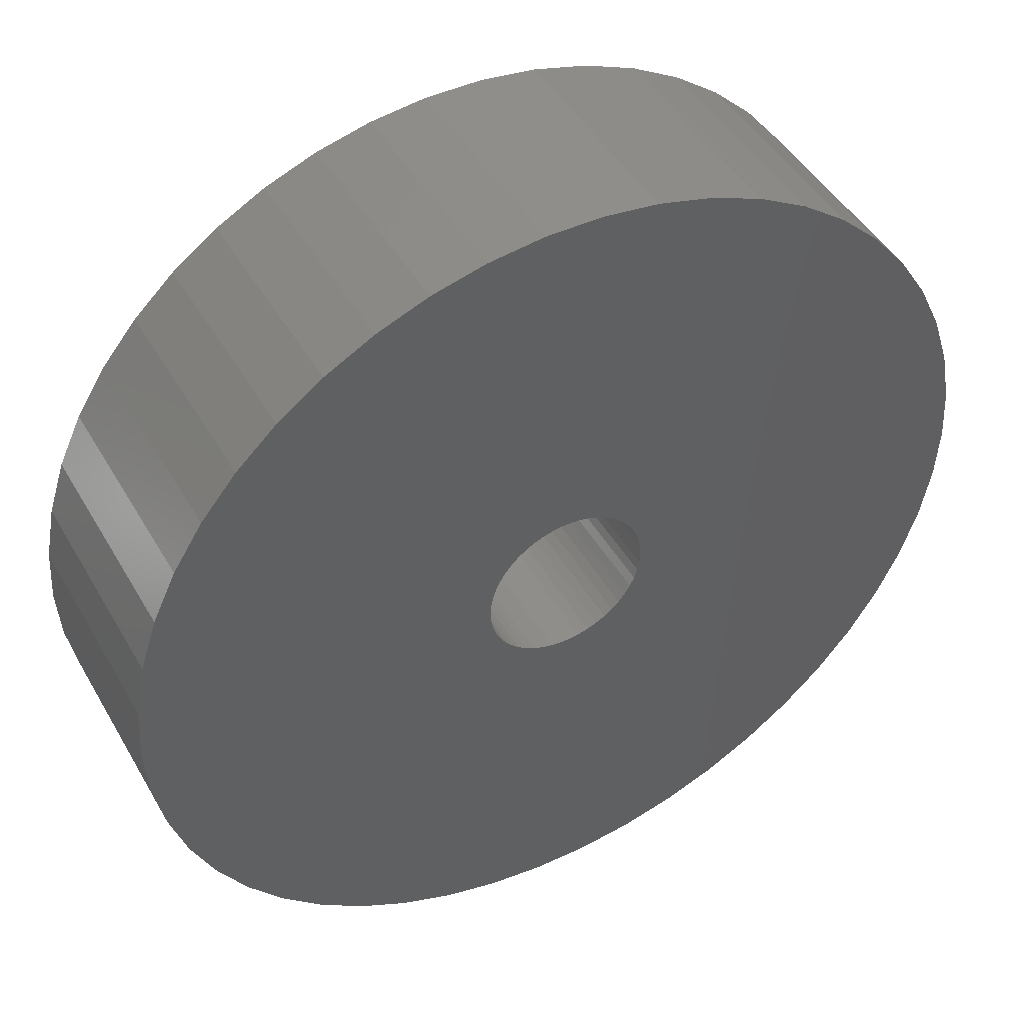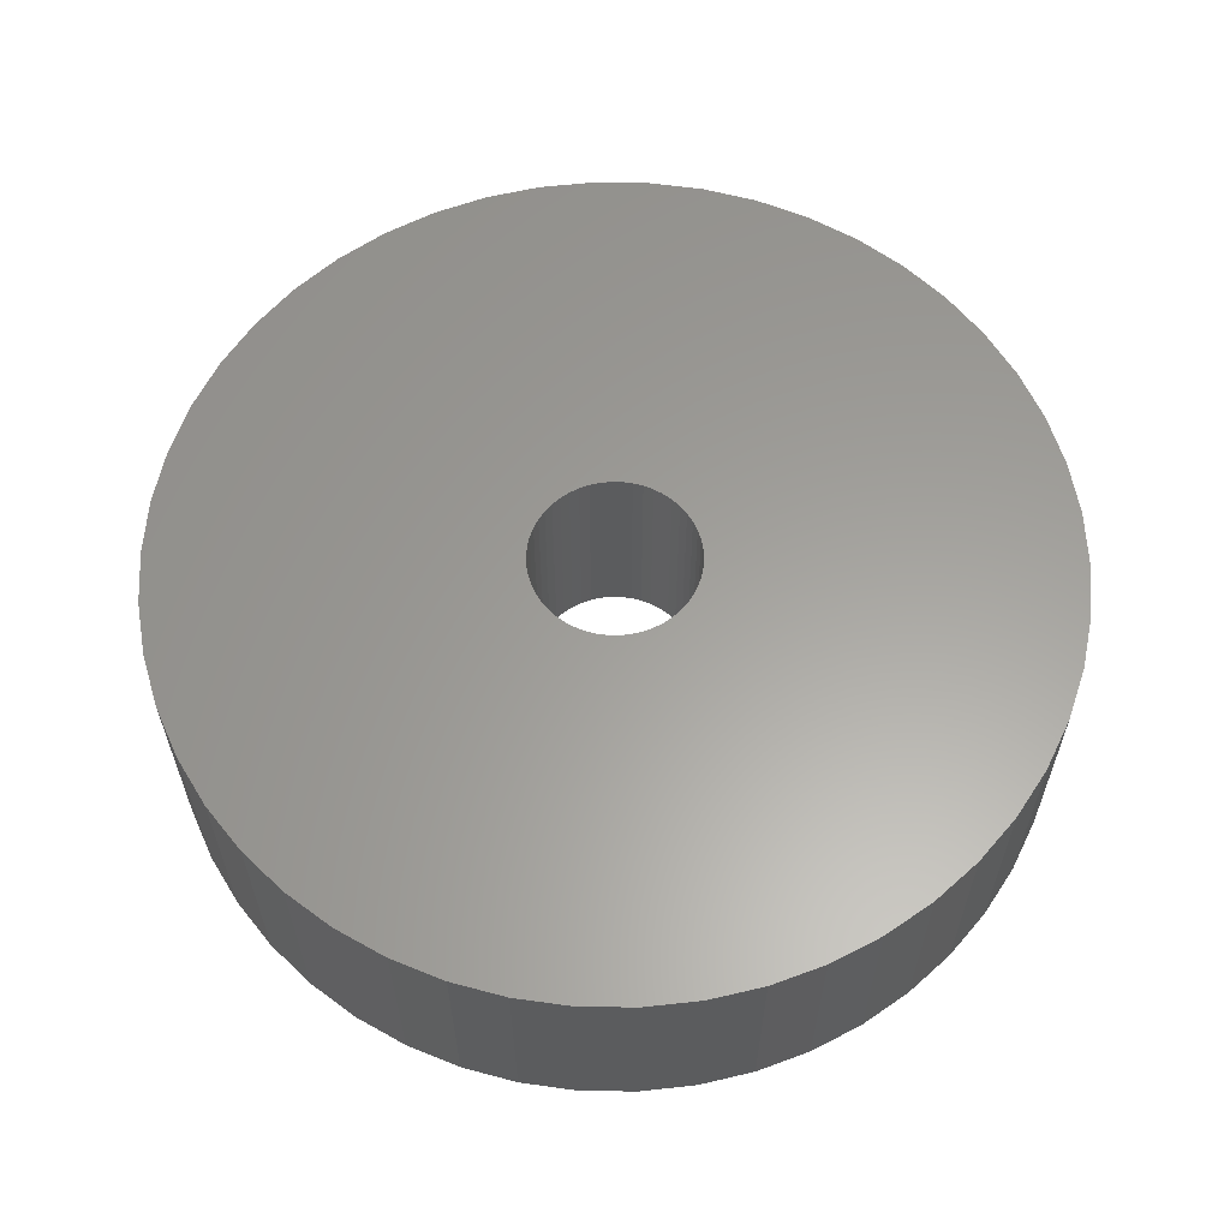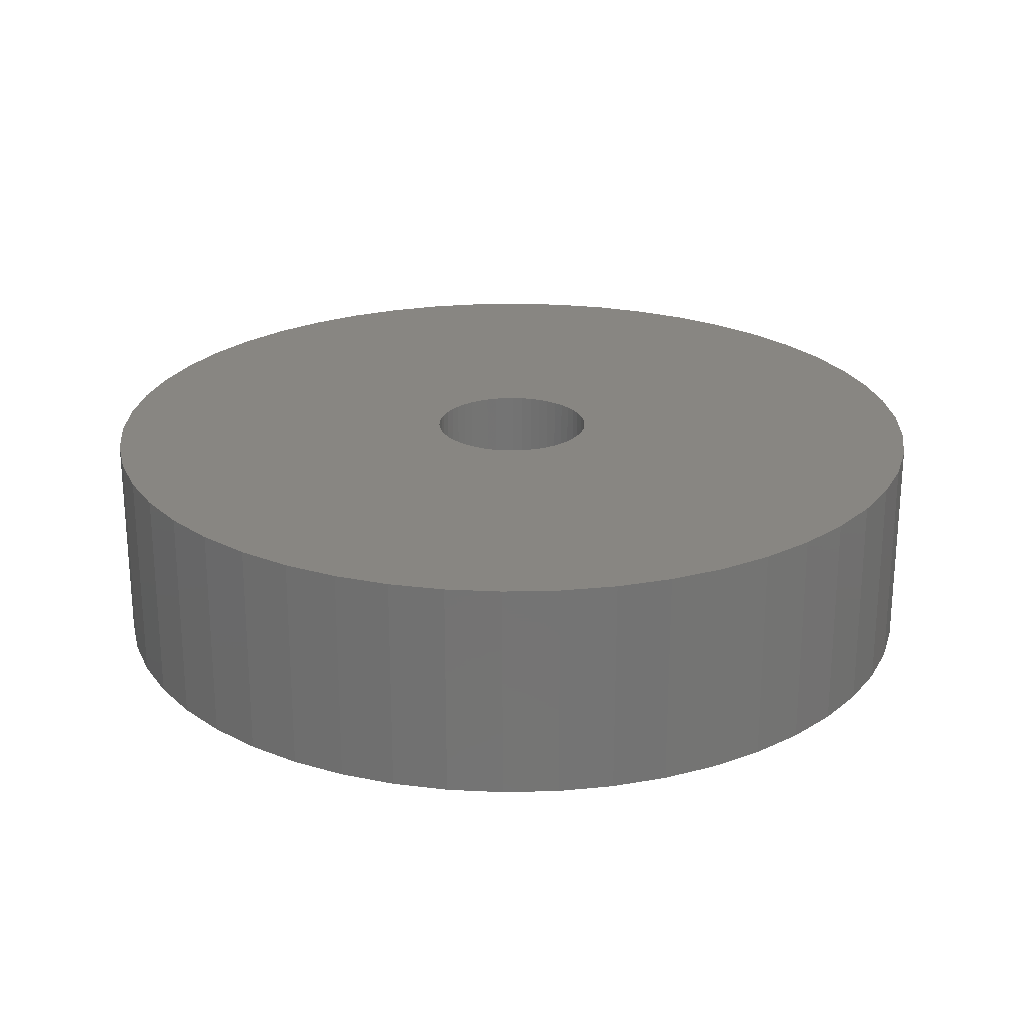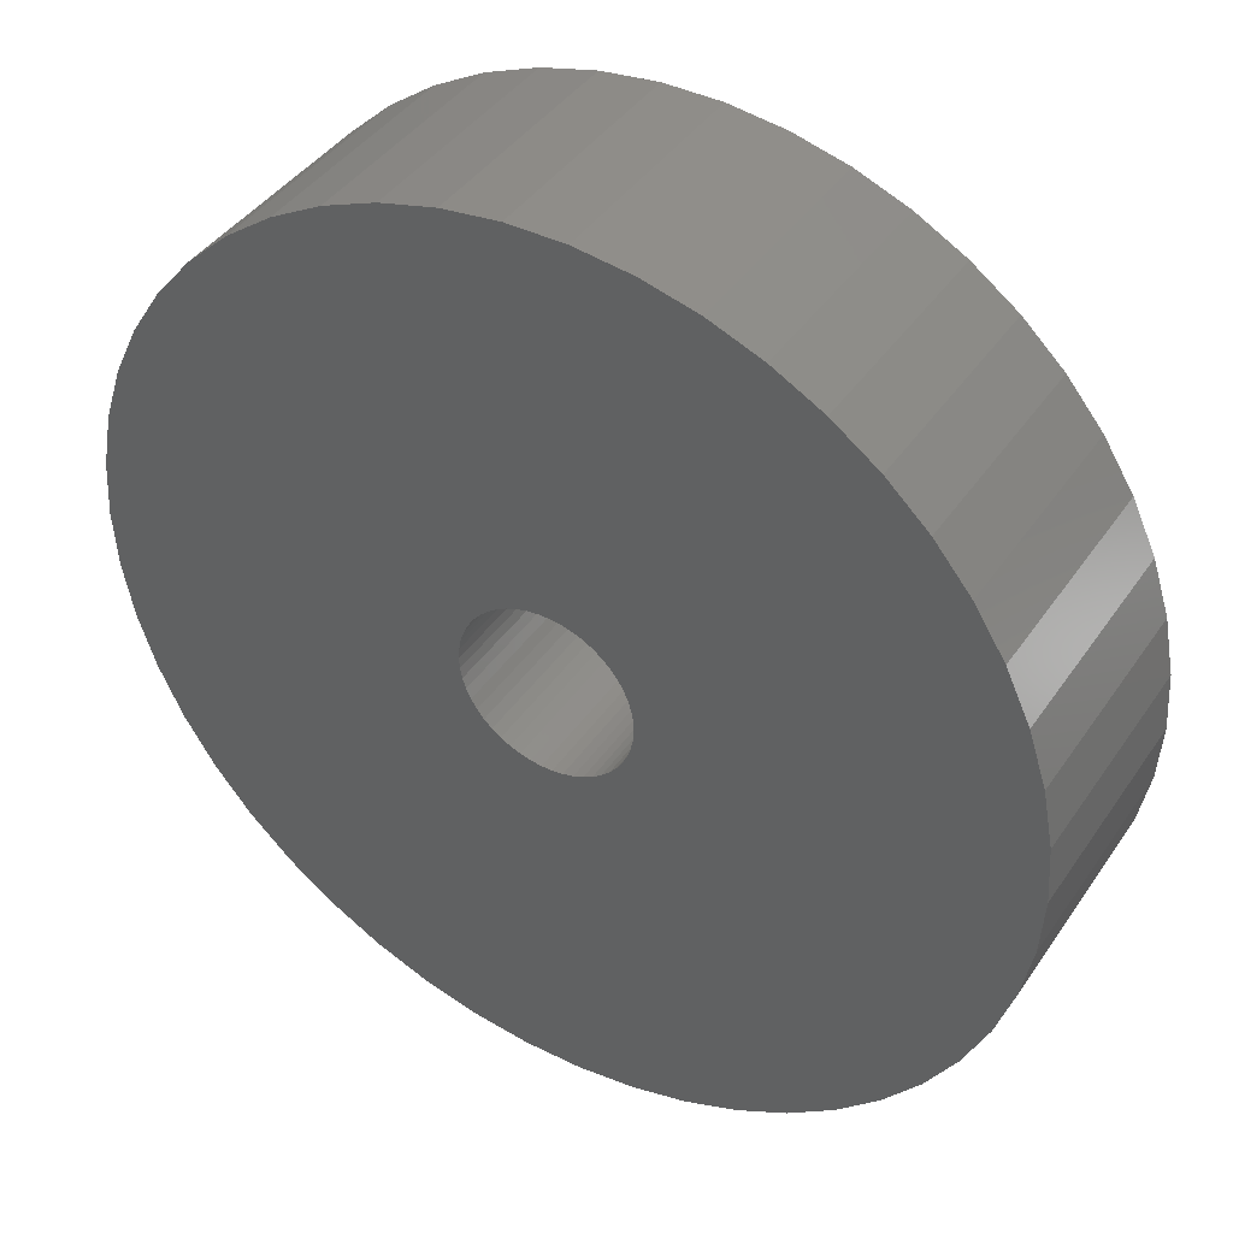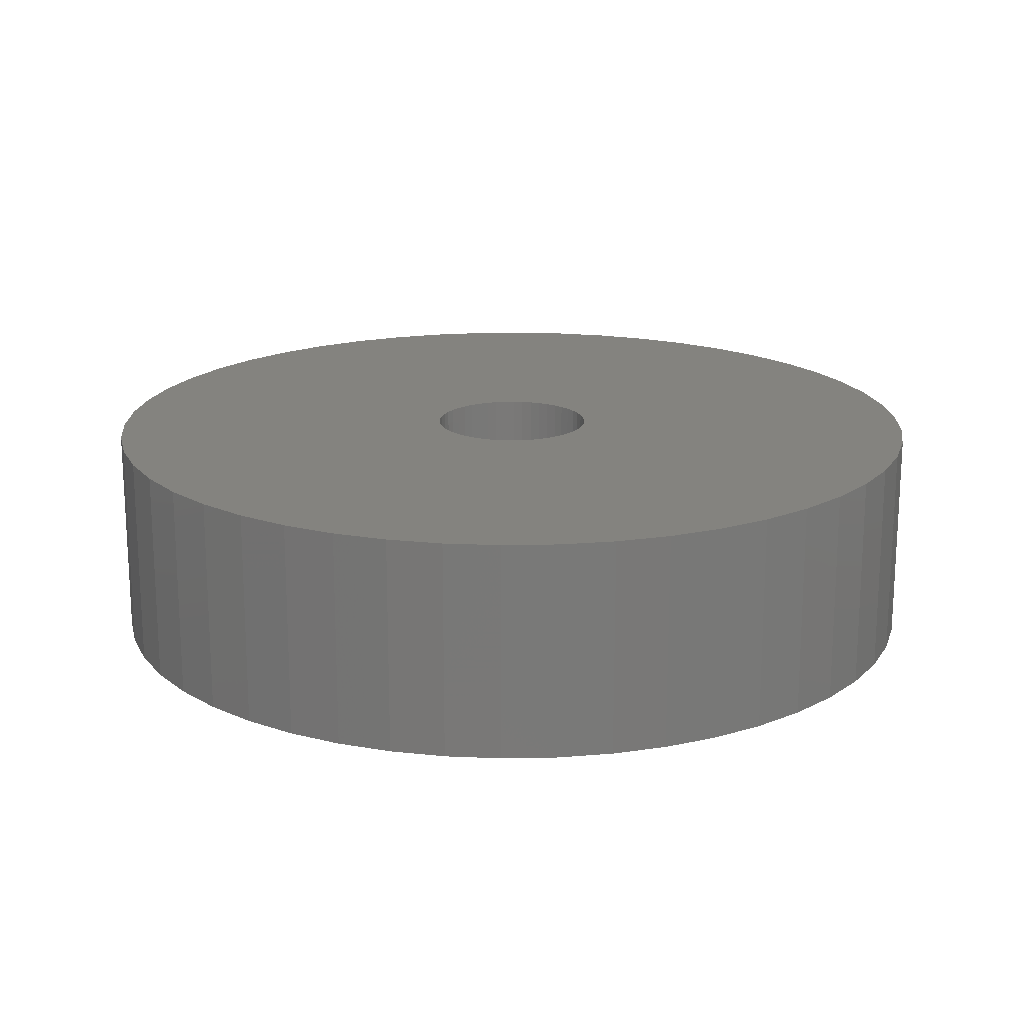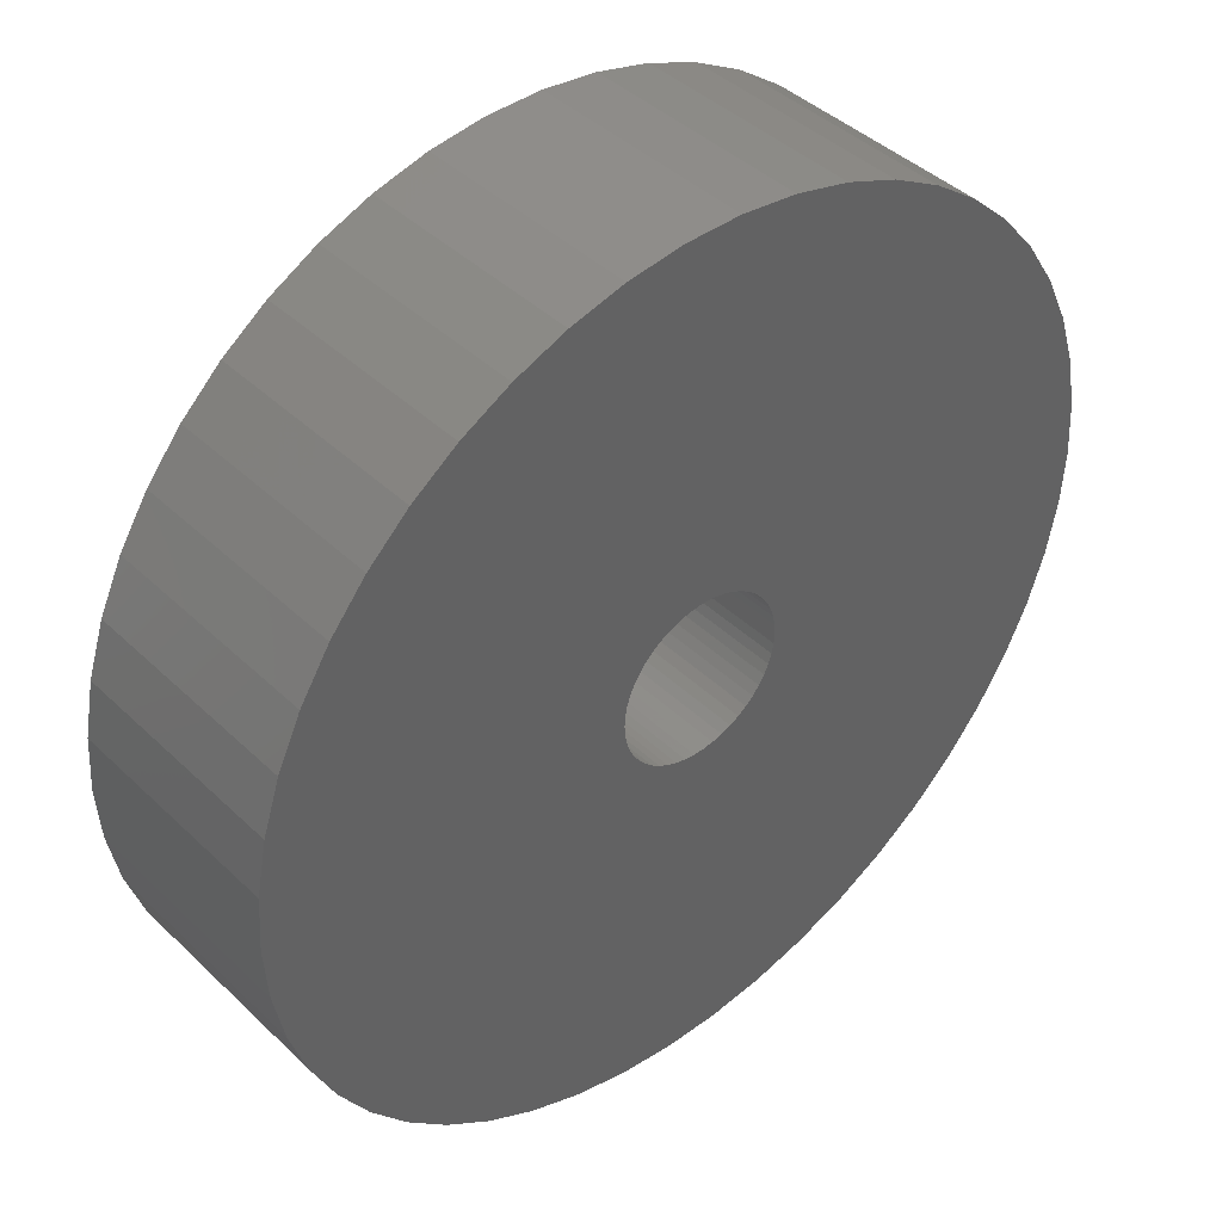
<metadata>
{"format":"stl","ext":"stl","renderer":"f3d","projection":"perspective","resolution":1024,"background":"white","views":[{"elev":45.6,"azim":-28.4,"up":"+Y"},{"elev":60.9,"azim":-27.9,"up":"+Z"},{"elev":23.6,"azim":-132.0,"up":"+Z"},{"elev":41.2,"azim":31.2,"up":"+Y"},{"elev":18.0,"azim":-124.6,"up":"+Z"},{"elev":42.1,"azim":138.6,"up":"+Y"}]}
</metadata>
<code>
# stl→obj: 200 verts, 400 faces
v 12 0 3
v 11.91 1.504 -3
v 11.91 1.504 3
v 12 0 -3
v -12 0 -3
v -11.91 1.504 3
v -11.91 1.504 -3
v -12 0 3
v 0.7535 11.98 -3
v -0.7535 11.98 3
v 0.7535 11.98 3
v -0.7535 11.98 -3
v -0.7535 -11.98 -3
v 0.7535 -11.98 3
v -0.7535 -11.98 3
v 0.7535 -11.98 -3
v 8.748 8.215 -3
v 7.649 9.246 3
v 8.748 8.215 3
v 7.649 9.246 -3
v -7.649 9.246 -3
v -8.748 8.215 3
v -7.649 9.246 3
v -8.748 8.215 -3
v -3.708 11.41 -3
v -5.109 10.86 3
v -3.708 11.41 3
v -5.109 10.86 -3
v 9.708 -7.053 3
v 10.52 -5.781 -3
v 10.52 -5.781 3
v 9.708 -7.053 -3
v 11.16 4.417 3
v 10.52 5.781 -3
v 10.52 5.781 3
v 11.16 4.417 -3
v 11.62 2.984 -3
v 11.62 2.984 3
v 9.708 7.053 -3
v 9.708 7.053 3
v 5.109 10.86 -3
v 3.708 11.41 3
v 5.109 10.86 3
v 3.708 11.41 -3
v 2.249 11.79 3
v 2.249 11.79 -3
v 6.43 10.13 -3
v 6.43 10.13 3
v -10.52 5.781 -3
v -9.708 7.053 3
v -9.708 7.053 -3
v -10.52 5.781 3
v -11.62 2.984 -3
v -11.16 4.417 3
v -11.16 4.417 -3
v -11.62 2.984 3
v -6.43 10.13 -3
v -6.43 10.13 3
v -2.249 11.79 3
v -2.249 11.79 -3
v 2.249 -11.79 3
v 2.249 -11.79 -3
v 2.25 0 3
v 2.232 0.282 3
v 11.91 -1.504 3
v 2.179 0.5596 3
v 2.232 -0.282 3
v 2.092 0.8283 3
v 11.62 -2.984 3
v 1.972 1.084 3
v 2.179 -0.5596 3
v 1.82 1.323 3
v 11.16 -4.417 3
v 1.64 1.54 3
v 2.092 -0.8283 3
v 1.434 1.734 3
v 1.206 1.9 3
v 1.972 -1.084 3
v 0.958 2.036 3
v 1.82 -1.323 3
v 0.6953 2.14 3
v 0.4216 2.21 3
v 0.1413 2.246 3
v -0.1413 2.246 3
v -0.4216 2.21 3
v -0.6953 2.14 3
v -0.958 2.036 3
v -1.206 1.9 3
v -1.434 1.734 3
v -1.64 1.54 3
v -1.82 1.323 3
v 8.748 -8.215 3
v 1.64 -1.54 3
v 7.649 -9.246 3
v 1.434 -1.734 3
v 6.43 -10.13 3
v 1.206 -1.9 3
v 5.109 -10.86 3
v 0.958 -2.036 3
v 3.708 -11.41 3
v 0.6953 -2.14 3
v 0.4216 -2.21 3
v 0.1413 -2.246 3
v -0.1413 -2.246 3
v -0.4216 -2.21 3
v -2.249 -11.79 3
v -0.6953 -2.14 3
v -3.708 -11.41 3
v -0.958 -2.036 3
v -5.109 -10.86 3
v -1.206 -1.9 3
v -6.43 -10.13 3
v -1.434 -1.734 3
v -7.649 -9.246 3
v -1.64 -1.54 3
v -8.748 -8.215 3
v -1.82 -1.323 3
v -9.708 -7.053 3
v -1.972 -1.084 3
v -10.52 -5.781 3
v -2.092 -0.8283 3
v -11.16 -4.417 3
v -2.179 -0.5596 3
v -11.62 -2.984 3
v -2.232 -0.282 3
v -11.91 -1.504 3
v -2.25 0 3
v -1.972 1.084 3
v -2.092 0.8283 3
v -2.179 0.5596 3
v -2.232 0.282 3
v 8.748 -8.215 -3
v 11.16 -4.417 -3
v 11.91 -1.504 -3
v 11.62 -2.984 -3
v 2.25 0 -3
v 2.232 -0.282 -3
v 2.179 -0.5596 -3
v 2.232 0.282 -3
v 2.092 -0.8283 -3
v 1.972 -1.084 -3
v 2.179 0.5596 -3
v 1.82 -1.323 -3
v 1.64 -1.54 -3
v 7.649 -9.246 -3
v 2.092 0.8283 -3
v 1.434 -1.734 -3
v 6.43 -10.13 -3
v 1.206 -1.9 -3
v 5.109 -10.86 -3
v 1.972 1.084 -3
v 0.958 -2.036 -3
v 3.708 -11.41 -3
v 1.82 1.323 -3
v 0.6953 -2.14 -3
v 0.4216 -2.21 -3
v 0.1413 -2.246 -3
v -0.1413 -2.246 -3
v -0.4216 -2.21 -3
v -2.249 -11.79 -3
v -0.6953 -2.14 -3
v -3.708 -11.41 -3
v -0.958 -2.036 -3
v -5.109 -10.86 -3
v -1.206 -1.9 -3
v -6.43 -10.13 -3
v -1.434 -1.734 -3
v -7.649 -9.246 -3
v -1.64 -1.54 -3
v -8.748 -8.215 -3
v -1.82 -1.323 -3
v -9.708 -7.053 -3
v 1.64 1.54 -3
v 1.434 1.734 -3
v 1.206 1.9 -3
v 0.958 2.036 -3
v 0.6953 2.14 -3
v 0.4216 2.21 -3
v 0.1413 2.246 -3
v -0.1413 2.246 -3
v -0.4216 2.21 -3
v -0.6953 2.14 -3
v -0.958 2.036 -3
v -1.206 1.9 -3
v -1.434 1.734 -3
v -1.64 1.54 -3
v -1.82 1.323 -3
v -1.972 1.084 -3
v -2.092 0.8283 -3
v -2.179 0.5596 -3
v -2.232 0.282 -3
v -2.25 0 -3
v -1.972 -1.084 -3
v -10.52 -5.781 -3
v -2.092 -0.8283 -3
v -11.16 -4.417 -3
v -2.179 -0.5596 -3
v -11.62 -2.984 -3
v -2.232 -0.282 -3
v -11.91 -1.504 -3
f 1 2 3
f 2 1 4
f 5 6 7
f 6 5 8
f 9 10 11
f 10 9 12
f 13 14 15
f 14 13 16
f 17 18 19
f 18 17 20
f 21 22 23
f 22 21 24
f 25 26 27
f 26 25 28
f 29 30 31
f 30 29 32
f 33 34 35
f 34 33 36
f 3 37 38
f 37 3 2
f 35 39 40
f 39 35 34
f 41 42 43
f 42 41 44
f 44 45 42
f 45 44 46
f 47 43 48
f 43 47 41
f 49 50 51
f 50 49 52
f 51 22 24
f 22 51 50
f 53 54 55
f 54 53 56
f 57 23 58
f 23 57 21
f 12 59 10
f 59 12 60
f 16 61 14
f 61 16 62
f 38 36 33
f 36 38 37
f 40 17 19
f 17 40 39
f 46 11 45
f 11 46 9
f 20 48 18
f 48 20 47
f 55 52 49
f 52 55 54
f 7 56 53
f 56 7 6
f 63 1 3
f 64 3 38
f 1 63 65
f 66 38 33
f 67 65 63
f 68 33 35
f 65 67 69
f 70 35 40
f 71 69 67
f 72 40 19
f 69 71 73
f 74 19 18
f 75 73 71
f 76 18 48
f 73 75 31
f 77 48 43
f 78 31 75
f 79 43 42
f 31 78 29
f 80 29 78
f 81 42 45
f 3 64 63
f 38 66 64
f 33 68 66
f 35 70 68
f 40 72 70
f 19 74 72
f 18 76 74
f 48 77 76
f 43 79 77
f 82 45 11
f 42 81 79
f 45 82 81
f 11 83 82
f 11 84 83
f 10 84 11
f 84 10 85
f 59 85 10
f 85 59 86
f 27 86 59
f 86 27 87
f 26 87 27
f 87 26 88
f 58 88 26
f 88 58 89
f 23 89 58
f 89 23 90
f 22 90 23
f 90 22 91
f 50 91 22
f 29 80 92
f 93 92 80
f 92 93 94
f 95 94 93
f 94 95 96
f 97 96 95
f 96 97 98
f 99 98 97
f 98 99 100
f 101 100 99
f 100 101 61
f 102 61 101
f 61 102 14
f 103 14 102
f 104 14 103
f 15 104 105
f 106 105 107
f 104 15 14
f 108 107 109
f 110 109 111
f 112 111 113
f 114 113 115
f 116 115 117
f 118 117 119
f 120 119 121
f 122 121 123
f 124 123 125
f 105 106 15
f 126 125 127
f 91 50 128
f 107 108 106
f 52 128 50
f 109 110 108
f 128 52 129
f 111 112 110
f 54 129 52
f 113 114 112
f 129 54 130
f 115 116 114
f 56 130 54
f 117 118 116
f 130 56 131
f 119 120 118
f 6 131 56
f 121 122 120
f 131 6 127
f 123 124 122
f 8 127 6
f 125 126 124
f 127 8 126
f 28 58 26
f 58 28 57
f 92 32 29
f 32 92 132
f 31 133 73
f 133 31 30
f 69 134 65
f 134 69 135
f 136 4 134
f 137 134 135
f 4 136 2
f 138 135 133
f 139 2 136
f 140 133 30
f 2 139 37
f 141 30 32
f 142 37 139
f 143 32 132
f 37 142 36
f 144 132 145
f 146 36 142
f 147 145 148
f 36 146 34
f 149 148 150
f 151 34 146
f 152 150 153
f 34 151 39
f 154 39 151
f 155 153 62
f 134 137 136
f 135 138 137
f 133 140 138
f 30 141 140
f 32 143 141
f 132 144 143
f 145 147 144
f 148 149 147
f 150 152 149
f 156 62 16
f 153 155 152
f 62 156 155
f 16 157 156
f 16 158 157
f 13 158 16
f 158 13 159
f 160 159 13
f 159 160 161
f 162 161 160
f 161 162 163
f 164 163 162
f 163 164 165
f 166 165 164
f 165 166 167
f 168 167 166
f 167 168 169
f 170 169 168
f 169 170 171
f 172 171 170
f 39 154 17
f 173 17 154
f 17 173 20
f 174 20 173
f 20 174 47
f 175 47 174
f 47 175 41
f 176 41 175
f 41 176 44
f 177 44 176
f 44 177 46
f 178 46 177
f 46 178 9
f 179 9 178
f 180 9 179
f 12 180 181
f 60 181 182
f 180 12 9
f 25 182 183
f 28 183 184
f 57 184 185
f 21 185 186
f 24 186 187
f 51 187 188
f 49 188 189
f 55 189 190
f 53 190 191
f 181 60 12
f 7 191 192
f 171 172 193
f 182 25 60
f 194 193 172
f 183 28 25
f 193 194 195
f 184 57 28
f 196 195 194
f 185 21 57
f 195 196 197
f 186 24 21
f 198 197 196
f 187 51 24
f 197 198 199
f 188 49 51
f 200 199 198
f 189 55 49
f 199 200 192
f 190 53 55
f 5 192 200
f 191 7 53
f 192 5 7
f 153 98 100
f 98 153 150
f 60 27 59
f 27 60 25
f 145 92 94
f 92 145 132
f 73 135 69
f 135 73 133
f 65 4 1
f 4 65 134
f 170 114 116
f 114 170 168
f 170 118 172
f 118 170 116
f 196 124 198
f 124 196 122
f 62 100 61
f 100 62 153
f 150 96 98
f 96 150 148
f 148 94 96
f 94 148 145
f 160 15 106
f 15 160 13
f 168 112 114
f 112 168 166
f 172 120 194
f 120 172 118
f 194 122 196
f 122 194 120
f 198 126 200
f 126 198 124
f 200 8 5
f 8 200 126
f 162 106 108
f 106 162 160
f 164 108 110
f 108 164 162
f 166 110 112
f 110 166 164
f 130 189 129
f 189 130 190
f 151 72 154
f 72 151 70
f 178 81 82
f 81 178 177
f 177 79 81
f 79 177 176
f 183 86 87
f 86 183 182
f 129 188 128
f 188 129 189
f 138 67 137
f 67 138 71
f 139 66 142
f 66 139 64
f 174 74 76
f 74 174 173
f 179 82 83
f 82 179 178
f 175 76 77
f 76 175 174
f 131 190 130
f 190 131 191
f 91 186 90
f 186 91 187
f 184 87 88
f 87 184 183
f 181 84 85
f 84 181 180
f 136 64 139
f 64 136 63
f 140 71 138
f 71 140 75
f 167 115 113
f 115 167 169
f 147 97 95
f 97 147 149
f 154 74 173
f 74 154 72
f 180 83 84
f 83 180 179
f 176 77 79
f 77 176 175
f 127 191 131
f 191 127 192
f 128 187 91
f 187 128 188
f 182 85 86
f 85 182 181
f 185 88 89
f 88 185 184
f 186 89 90
f 89 186 185
f 143 78 141
f 78 143 80
f 157 104 103
f 104 157 158
f 121 197 123
f 197 121 195
f 115 171 117
f 171 115 169
f 156 103 102
f 103 156 157
f 146 70 151
f 70 146 68
f 142 68 146
f 68 142 66
f 137 63 136
f 63 137 67
f 141 75 140
f 75 141 78
f 161 109 107
f 109 161 163
f 125 192 127
f 192 125 199
f 152 101 99
f 101 152 155
f 155 102 101
f 102 155 156
f 144 80 143
f 80 144 93
f 163 111 109
f 111 163 165
f 123 199 125
f 199 123 197
f 117 193 119
f 193 117 171
f 119 195 121
f 195 119 193
f 149 99 97
f 99 149 152
f 144 95 93
f 95 144 147
f 165 113 111
f 113 165 167
f 159 107 105
f 107 159 161
f 158 105 104
f 105 158 159

</code>
